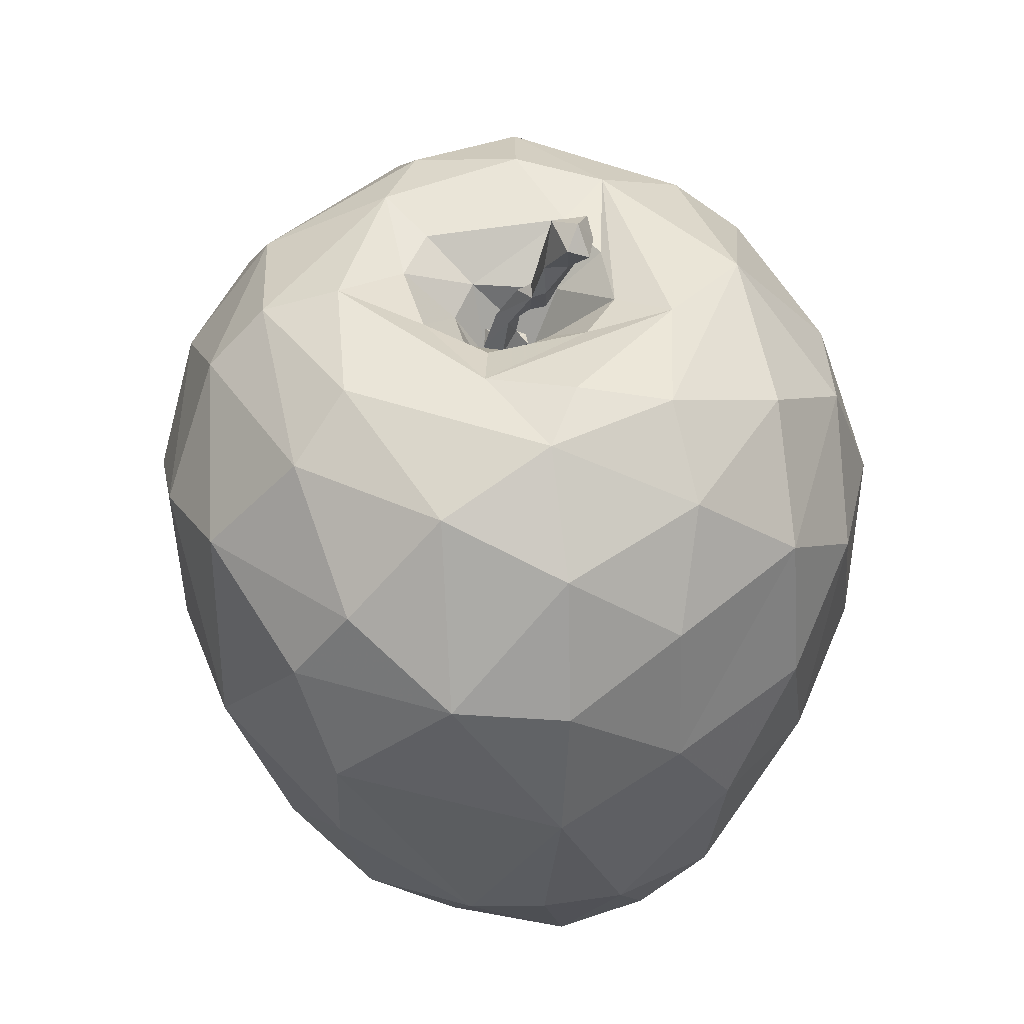
<metadata>
{"format":"obj","ext":"obj","renderer":"f3d","projection":"perspective","resolution":1024,"background":"white","views":[{"elev":-51.3,"azim":83.2,"up":"+Z"}]}
</metadata>
<code>
v 0.2637 -0.203 0.2345
v -0.2101 -0.1433 -0.2429
v 0.1848 -0.1782 -0.2696
v 0.1851 0.2048 -0.2018
v -0.2463 0.2033 0.1475
v 0.2418 0.2128 0.1693
v -0.1577 -0.2297 0.209
v -0.2403 0.1739 -0.1974
v -0.01118 -0.078 0.3559
v 0.09151 -0.08718 -0.3429
v -0.03903 0.02691 -0.3421
v 0.1765 0.2499 0.2021
v 0.09248 0.1934 0.2941
v 0.08671 0.2951 0.1663
v 0.04298 0.3205 0.06791
v -0.01488 0.3081 0.1399
v 0.1421 0.279 -0.1169
v 0.03436 0.02635 0.3614
v 0.1152 0.08683 0.3457
v 0.09578 0.01684 -0.3433
v 0.01857 -0.2256 0.3026
v 0.07594 -0.3487 0.1631
v 0.05686 0.2377 -0.2046
v 0.02497 0.2592 0.236
v -0.02092 0.2025 0.2829
v -0.1092 0.01261 0.3365
v -0.02465 0.1223 0.3319
v -0.1534 -0.1428 0.2927
v -0.02756 -0.1804 -0.309
v -0.1331 -0.1715 -0.276
v 0.1073 -0.2541 0.2796
v -0.0676 -0.2912 -0.1924
v -0.1586 -0.05276 0.3146
v 0.02883 0.1271 -0.3024
v -0.0638 0.191 -0.2502
v 0.003931 0.3118 -0.04808
v -0.06527 0.2701 -0.1436
v 0.3542 -0.0347 -0.06456
v -0.2195 0.253 0.09278
v -0.1957 0.1068 -0.2726
v -0.1986 0.03211 -0.2918
v -0.08839 -0.3427 -0.03341
v 0.1588 0.108 -0.2895
v -0.272 -0.1677 0.1743
v 0.2187 0.03141 0.3286
v 0.2019 0.1473 0.2849
v 0.06992 -0.2272 -0.2841
v -0.1928 0.2731 -0.03986
v -0.2766 0.2334 -0.02492
v -0.3167 0.03412 -0.005063
v -0.3431 -0.04479 0.06566
v -0.3404 0.02718 0.074
v 0.4414 -0.01789 -0.08357
v 0.4231 -0.02509 -0.1011
v 0.3965 -0.02046 -0.08319
v 0.3865 -0.04057 -0.07371
v 0.4326 -0.0397 -0.06908
v 0.4164 -0.004616 -0.09603
v -0.3137 0.1785 0.09937
v -0.1971 0.1315 0.262
v -0.3078 -0.05103 0.2007
v -0.351 -0.06585 0.1116
v 0.2491 -0.03733 0.005615
v 0.2502 -0.0616 -0.01606
v 0.2473 -0.06086 0.000689
v 0.3884 -0.02615 -0.04204
v 0.4192 -0.001074 -0.07026
v 0.2962 -0.07306 -0.02031
v 0.3144 -0.04408 -0.03354
v 0.3253 -0.03074 -0.04213
v 0.3523 -0.02275 -0.04672
v 0.3447 -0.03107 -0.02887
v 0.2008 -0.3125 0.1689
v 0.2936 -0.06153 -0.02889
v 0.2342 -0.04741 0.01235
v 0.247 -0.0393 0.02437
v 0.2334 -0.2438 -0.1949
v 0.2666 -0.05498 -0.03421
v 0.2246 -0.06191 0.02118
v 0.1869 -0.2251 0.2783
v 0.1488 -0.1098 0.3517
v 0.2479 -0.06229 0.02035
v 0.3353 -0.05835 -0.03562
v 0.3463 -0.04666 -0.03909
v 0.2493 -0.07928 -0.00533
v 0.259 -0.07914 0.009191
v 0.264 -0.07277 -0.004993
v 0.2685 -0.05117 -0.003265
v 0.2316 -0.06911 -0.004474
v -0.2629 0.04315 0.2467
v -0.2256 -0.2506 0.1299
v 0.3042 -0.05051 -0.01668
v 0.2995 -0.08066 -0.08774
v 0.3094 -0.08379 -0.1424
v 0.2017 -0.05928 0.006919
v 0.2986 -0.14 -0.05171
v 0.2956 0.1671 0.1764
v 0.3039 -0.05594 -0.01133
v 0.2193 -0.3323 -0.0354
v 0.1314 -0.3138 -0.1866
v 0.2754 -0.2877 -0.01997
v 0.2865 -0.2066 -0.1478
v 0.3005 -0.0246 -0.2196
v 0.3321 0.09993 0.1839
v 0.2515 0.25 0.0682
v -0.07407 -0.3504 0.03606
v 0.193 0.2119 -0.1941
v 0.2155 5.9e-05 -0.2995
v -0.3351 -0.04377 -0.1792
v -0.3529 -0.03334 -0.1172
v 0.1565 -0.3597 0.08403
v -0.2071 0.1957 -0.2016
v -0.3386 0.08002 0.1596
v -0.2426 -0.2573 0.004111
v -0.2641 -0.1335 -0.2154
v 0.2186 -0.07197 -0.01204
v 0.2733 0.06419 0.2826
v 0.1467 -0.185 -0.2932
v 0.244 -0.1135 -0.2655
v 0.2841 -0.02127 -0.02925
v 0.3055 -0.2203 -0.02086
v 0.3017 -0.161 0.02432
v 0.3419 0.0826 -0.05241
v 0.2904 -0.01479 0.04127
v 0.3477 0.1469 0.02573
v 0.3544 0.02216 0.1422
v 0.3304 -0.1573 0.1832
v 0.3269 -0.1835 0.1149
v 0.2853 -0.09444 0.04244
v 0.3399 -0.01382 0.08737
v 0.2619 -0.293 0.1123
v 0.2723 -0.1722 0.2655
v 0.2584 0.1106 -0.2281
v 0.2339 -0.05546 0.02977
v -0.3118 0.06488 -0.2148
v -0.2987 0.1461 -0.1824
v -0.3462 0.1157 0.08138
v 0.3196 0.08084 -0.1613
v -0.3097 0.02182 -0.05309
v -0.2969 0.05057 0.01224
v -0.3251 -0.06392 -0.04177
v -0.3349 -0.088 -0.08484
v -0.3145 -0.1542 -0.115
v -0.3228 -0.1781 0.02528
v -0.2964 -0.0116 0.02605
v -0.2152 -0.03715 -0.2852
v -0.3438 -0.1302 0.08578
v 0.325 -0.00463 -0.1634
v -0.2907 -0.03497 -0.03848
v 0.2654 -0.09846 -0.03137
v 0.2652 -0.1088 0.01298
v -0.3569 0.08164 -0.1395
v -0.3409 0.1353 -0.06199
v -0.3309 0.1158 -0.01973
v -0.3453 0.08943 0.0479
v 0.2502 -0.0527 0.03956
v -0.3166 0.05476 -0.05124
v -0.3465 -0.07411 0.06171
v -0.3399 -0.05187 0.06654
v -0.3465 -0.0741 0.06171
v -0.3399 -0.05184 0.06654
v -0.3348 0.01983 -0.08968
v -0.3083 -0.01262 -0.01156
v 0.232 -0.04468 0.03048
v -0.1055 -0.2245 0.2588
v 0.1396 0.3095 0.0124
v -0.133 0.2463 0.1965
v 0.1405 -0.04353 0.3604
v -0.2663 0.1732 0.1765
v 0.4344 -0.008294 -0.05736
v 0.2459 -0.05163 0.03101
v 0.3369 -0.04529 -0.04804
v 0.05552 -0.3767 0.0203
v 0.2472 0.2561 -0.02792
v 0.3272 0.03289 -0.02234
v 0.3388 -0.06069 0.234
v -0.3432 0.05874 -0.08251
v 0.3324 0.02129 0.04681
v 0.3172 -0.142 0.06842
v -0.2385 0.2433 -0.09742
v -0.3337 -0.05398 0.04326
v -0.35 -0.1011 0.03797
v -0.3216 0.1878 -0.06184
v 0.3219 0.006978 -0.07225
v 0.2246 -0.03343 0.0206
v 0.1011 -0.3604 -0.0903
v 0.2376 -0.06944 0.02108
v -0.2197 -0.2178 -0.17
v 0.3592 -0.06233 0.1559
v -0.3465 -0.07412 0.06171
v 0.2927 0.1846 -0.1075
v 0.2216 -0.07429 0.01797
v -0.07491 -0.322 0.1581
v 0.2792 -0.02682 0.3006
v 0.2196 -0.3065 0.1515
v 0.1711 -0.3442 0.1119
v 0.1447 -0.3581 0.09565
v 0.122 -0.3655 0.06226
v 0.07195 -0.3708 -0.0196
v -0.02183 -0.3489 -0.0534
v -0.08274 -0.3287 -0.07658
v -0.1708 -0.2414 -0.1772
v -0.1786 -0.1958 -0.2203
v -0.2054 -0.1505 -0.2425
v -0.2149 -0.1477 -0.2382
v -0.2493 -0.1616 -0.2002
v -0.2643 -0.1879 -0.1441
v -0.2726 -0.2142 -0.04569
v -0.2743 -0.226 0.01248
v -0.2295 -0.2522 0.1009
v -0.2038 -0.2609 0.1339
v -0.1682 -0.2381 0.1915
v -0.1417 -0.2324 0.2199
v -0.09964 -0.2432 0.2394
v -0.01329 -0.2585 0.2534
v 0.03484 -0.2605 0.2631
v 0.1059 -0.2582 0.2745
v 0.1141 -0.2584 0.2715
v 0.1909 -0.2501 0.2471
v 0.2496 -0.2168 0.2348
v 0.2666 -0.2389 0.1809
v 0.2705 -0.276 0.1212
v 0.2687 -0.2816 0.1126
v 0.2648 -0.2919 0.08457
v 0.2549 -0.304 -0.02561
v 0.2332 -0.2452 -0.1924
v 0.2323 -0.2446 -0.1948
v 0.23 -0.2415 -0.1987
v 0.1976 -0.1476 -0.2787
v 0.2141 -0.1083 -0.2807
v 0.2238 -0.03293 -0.2896
v 0.2233 -0.002192 -0.2922
v 0.2219 0.01645 -0.2889
v 0.1966 0.109 -0.2662
v 0.1878 0.1961 -0.2086
v 0.1804 0.2054 -0.2024
v 0.05335 0.2239 -0.2168
v 0.0327 0.2283 -0.2137
v -0.0644 0.2233 -0.2066
v -0.1853 0.195 -0.209
v -0.2061 0.1879 -0.2079
v -0.2432 0.1762 -0.194
v -0.2634 0.2031 -0.1326
v -0.2647 0.2258 -0.08621
v -0.2785 0.2315 -0.02649
v -0.2794 0.2294 -0.0157
v -0.2548 0.2251 0.09525
v -0.2482 0.2041 0.1441
v -0.1521 0.2478 0.1736
v -0.1125 0.257 0.1867
v 0.02437 0.2599 0.2346
v 0.02579 0.2597 0.2351
v 0.03712 0.2584 0.2333
v 0.1657 0.2427 0.214
v 0.1789 0.2401 0.2101
v 0.2052 0.23 0.1959
v 0.1846 0.2076 -0.1996
v 0.1844 0.2135 -0.1948
v 0.1651 0.2487 -0.1518
v 0.1465 0.2781 -0.1131
v 0.1419 0.2805 -0.1105
v 0.03691 0.3112 -0.03337
v 0.02124 0.3157 0.003333
v -0.08315 0.2951 0.01026
v -0.1212 0.2872 0.03245
v -0.1762 0.2647 0.1028
v -0.2046 0.2518 0.1107
v 0.1923 0.21 -0.1958
v 0.1936 0.2109 -0.1944
v 0.1943 0.2115 -0.1929
v 0.2525 0.2479 -0.03707
v 0.2555 0.2472 -0.02351
v 0.2559 0.2453 0.06626
v 0.2553 0.2429 0.07744
v 0.1747 -0.1644 -0.2852
v 0.09669 -0.09637 -0.3382
v 0.09091 -0.09106 -0.3412
v 0.0891 -0.08906 -0.3422
v 0.07314 -0.07113 -0.3428
v -0.01949 0.02545 -0.3423
v -0.03224 0.03693 -0.3382
v -0.04285 0.05223 -0.3279
v -0.1577 0.131 -0.2661
v -0.2007 0.1457 -0.2415
v 0.2702 -0.1964 0.2348
v 0.3098 -0.1626 0.2123
v 0.3317 -0.1424 0.191
v 0.3589 -0.06231 0.1569
v 0.3591 -0.06018 0.1555
v 0.3421 -0.008452 0.09555
v 0.3335 0.01577 0.05319
v 0.3293 0.0187 0.04641
v 0.3318 0.02255 0.03932
v 0.333 0.03061 0.0126
v 0.3436 0.07423 -0.02547
v 0.3422 0.08596 -0.04833
v 0.3233 0.08944 -0.1369
v 0.3116 0.1117 -0.1453
v 0.2801 0.1575 -0.1518
v 0.2004 0.2004 -0.1979
v 0.1905 0.2045 -0.2008
v 0.2712 -0.1853 0.2489
v 0.2782 -0.1707 0.257
v 0.2818 -0.1563 0.261
v 0.305 -0.04148 0.2718
v 0.2854 0.04107 0.2736
v 0.2814 0.0691 0.2691
v 0.2804 0.09708 0.2487
v 0.273 0.1623 0.2025
v 0.2578 0.1934 0.1845
v -0.1374 -0.2136 0.2426
v -0.1253 -0.1907 0.2728
v -0.1207 -0.1585 0.2946
v -0.06198 -0.1011 0.3333
v -0.03342 -0.07419 0.3497
v -0.02415 -0.06602 0.3533
v 0.004273 -0.04259 0.3577
v 0.07172 0.001761 0.361
v 0.1181 0.07181 0.3474
v 0.1215 0.08348 0.3447
v 0.1325 0.09893 0.3335
v 0.1774 0.1576 0.287
v 0.1959 0.1716 0.2653
v 0.239 0.2065 0.1886
v -0.2104 -0.1887 0.2055
v -0.2482 -0.1627 0.198
v -0.2917 -0.1035 0.1888
v -0.314 -0.05316 0.1879
v -0.3172 -0.01096 0.1881
v -0.3116 0.06687 0.1906
v -0.2982 0.09471 0.1888
v -0.2764 0.1602 0.1741
v -0.2694 0.1736 0.1715
v -0.2538 0.1945 0.1541
v -0.2608 -0.1269 -0.2201
v -0.2754 -0.1192 -0.2096
v -0.3281 -0.08135 -0.1574
v -0.3487 -0.03577 -0.1317
v -0.3535 -0.0154 -0.1207
v -0.3384 0.03013 -0.09798
v -0.3387 0.03799 -0.08633
v -0.3288 0.04284 -0.06984
v -0.3246 0.05596 -0.06069
v -0.3203 0.07053 -0.0431
v -0.3146 0.08452 -0.004395
v -0.3434 0.0879 0.0465
v -0.3453 0.08859 0.04825
v -0.3454 0.09132 0.05032
v -0.3432 0.1243 0.06413
v -0.3345 0.1383 0.08785
v -0.3181 0.1612 0.11
v -0.2948 0.1764 0.1301
v -0.2497 0.2016 0.1466
v -0.2433 -0.09258 -0.245
v -0.2592 -0.03958 -0.2463
v -0.2829 0.03435 -0.2359
v -0.2864 0.05753 -0.2321
v -0.2829 0.0753 -0.2292
v -0.2464 0.1261 -0.2282
v -0.1354 -0.1678 -0.2763
v -0.1286 -0.1719 -0.2774
v -0.04611 -0.2317 -0.255
v 0.06423 -0.2299 -0.2803
v 0.07226 -0.2305 -0.2804
v 0.1464 -0.1874 -0.2913
v 0.1488 -0.1865 -0.2908
f 72 66 71
f 197 198 111
f 196 197 111
f 174 260 261
f 336 337 109
f 221 1 195
f 201 200 42
f 32 202 203
f 144 91 147
f 306 305 176
f 131 195 196
f 219 218 73
f 16 15 264
f 362 361 29
f 201 202 32
f 62 159 160
f 124 292 291
f 32 186 200
f 189 127 128
f 30 204 2
f 186 111 198
f 166 262 263
f 199 200 186
f 68 74 172
f 224 225 101
f 194 305 306
f 129 156 124
f 317 316 9
f 6 256 324
f 203 204 30
f 346 345 140
f 132 80 219
f 226 227 77
f 353 5 248
f 312 311 165
f 360 361 30
f 220 73 195
f 122 96 151
f 20 10 279
f 188 202 201
f 2 204 205
f 55 54 56
f 323 322 46
f 203 202 188
f 104 97 308
f 366 365 118
f 173 42 200
f 222 221 131
f 34 281 282
f 300 301 268
f 32 30 361
f 298 299 191
f 199 198 173
f 240 241 112
f 22 173 198
f 303 304 132
f 359 8 284
f 22 197 196
f 243 244 180
f 257 258 107
f 32 100 186
f 227 228 77
f 196 195 73
f 362 363 32
f 270 269 107
f 100 32 363
f 364 365 100
f 55 67 58
f 47 277 276
f 257 4 236
f 29 47 363
f 102 101 77
f 183 349 350
f 85 74 68
f 23 17 259
f 366 3 228
f 275 3 366
f 265 266 16
f 243 242 136
f 146 29 361
f 145 149 181
f 62 44 327
f 47 118 365
f 261 262 166
f 128 127 222
f 364 363 47
f 296 295 123
f 146 360 2
f 100 227 226
f 10 20 108
f 342 343 177
f 154 177 343
f 226 225 99
f 164 171 76
f 99 225 224
f 130 179 129
f 224 223 131
f 223 222 131
f 1 221 285
f 9 81 168
f 128 223 224
f 79 164 75
f 267 5 249
f 215 216 21
f 101 225 226
f 354 355 146
f 268 4 257
f 82 86 65
f 183 59 246
f 21 81 9
f 258 259 107
f 125 126 295
f 174 107 259
f 143 110 338
f 263 264 15
f 248 5 267
f 36 262 261
f 267 266 39
f 48 39 266
f 265 264 48
f 48 264 263
f 181 159 161
f 263 262 36
f 56 54 57
f 261 260 17
f 99 186 100
f 57 54 53
f 260 259 17
f 192 134 156
f 250 251 16
f 52 145 181
f 14 16 251
f 14 252 253
f 253 254 12
f 254 255 12
f 255 256 12
f 323 324 256
f 21 31 81
f 124 175 293
f 125 297 298
f 13 254 253
f 34 35 238
f 313 314 28
f 253 252 24
f 102 121 101
f 252 251 24
f 167 24 251
f 250 249 167
f 96 93 150
f 188 114 208
f 274 273 105
f 245 244 183
f 52 347 346
f 174 105 273
f 140 145 52
f 272 271 174
f 5 353 334
f 174 271 270
f 133 299 298
f 151 192 129
f 269 268 107
f 4 268 301
f 70 69 92
f 138 297 296
f 90 330 329
f 294 295 126
f 270 271 191
f 141 182 181
f 125 191 271
f 52 181 51
f 272 273 125
f 51 181 161
f 125 273 274
f 45 168 81
f 28 61 327
f 310 97 274
f 152 340 341
f 4 301 235
f 136 359 358
f 300 299 133
f 2 335 354
f 298 297 138
f 205 115 335
f 175 123 295
f 315 314 9
f 294 293 175
f 291 290 130
f 130 290 289
f 334 333 169
f 289 288 189
f 127 189 288
f 134 187 171
f 287 286 127
f 121 102 94
f 41 357 358
f 193 211 210
f 1 285 302
f 144 142 143
f 302 285 286
f 114 106 193
f 287 288 176
f 176 288 289
f 43 234 233
f 289 290 126
f 126 290 291
f 291 292 178
f 74 92 69
f 84 72 98
f 292 293 178
f 126 178 293
f 296 297 125
f 229 230 119
f 230 231 119
f 167 169 60
f 143 115 206
f 103 119 231
f 103 232 233
f 37 17 23
f 40 283 282
f 233 234 133
f 329 330 113
f 235 234 43
f 136 242 8
f 233 232 108
f 319 320 19
f 21 313 312
f 232 231 108
f 162 142 149
f 331 332 113
f 10 108 231
f 229 3 275
f 6 324 310
f 39 49 246
f 282 281 11
f 322 321 46
f 45 46 321
f 76 171 82
f 87 86 85
f 237 238 23
f 80 31 218
f 168 318 317
f 45 320 319
f 55 56 38
f 319 318 168
f 316 315 9
f 21 9 314
f 350 351 59
f 213 165 311
f 37 36 17
f 129 192 156
f 7 311 325
f 205 206 115
f 312 313 28
f 159 62 51
f 33 28 314
f 302 303 132
f 85 86 187
f 26 33 315
f 26 316 317
f 37 239 240
f 317 318 18
f 18 318 319
f 60 169 332
f 320 321 19
f 13 19 321
f 213 214 165
f 21 165 214
f 21 216 217
f 217 218 31
f 302 132 220
f 220 219 73
f 22 73 218
f 79 75 192
f 217 216 22
f 22 216 215
f 40 11 41
f 215 214 193
f 213 7 212
f 34 43 20
f 194 132 304
f 306 307 117
f 307 308 117
f 83 172 84
f 46 117 308
f 325 326 44
f 94 103 148
f 349 348 137
f 310 309 97
f 309 308 97
f 104 307 306
f 182 160 181
f 305 304 176
f 334 353 352
f 154 183 153
f 113 351 350
f 142 182 141
f 350 349 137
f 64 85 89
f 52 137 348
f 55 58 54
f 140 345 344
f 22 193 106
f 344 343 157
f 139 157 343
f 139 342 341
f 341 340 162
f 114 42 106
f 162 340 339
f 138 148 103
f 339 338 110
f 180 37 112
f 143 337 336
f 336 335 115
f 45 81 194
f 91 44 147
f 337 338 109
f 185 120 175
f 152 109 338
f 84 172 56
f 339 340 152
f 149 163 139
f 192 151 116
f 341 342 177
f 344 345 154
f 154 345 346
f 346 347 155
f 112 241 8
f 347 348 155
f 86 87 65
f 183 155 348
f 280 279 11
f 351 352 59
f 207 208 143
f 116 95 192
f 144 143 208
f 89 192 75
f 144 209 210
f 116 120 95
f 210 211 91
f 211 212 91
f 210 209 114
f 81 132 194
f 209 208 114
f 207 206 188
f 182 144 147
f 326 327 44
f 62 328 329
f 330 331 113
f 333 332 169
f 60 331 330
f 329 328 61
f 157 50 140
f 39 48 49
f 328 327 61
f 276 277 10
f 277 278 10
f 278 279 10
f 189 128 179
f 34 20 280
f 282 283 35
f 284 8 241
f 86 82 187
f 284 283 40
f 281 280 11
f 19 27 18
f 29 11 279
f 29 278 277
f 276 275 118
f 240 239 35
f 80 132 81
f 239 238 35
f 237 236 34
f 37 23 238
f 180 112 242
f 180 244 245
f 245 246 49
f 247 248 39
f 247 246 59
f 183 244 243
f 88 64 63
f 358 357 135
f 357 356 135
f 109 135 356
f 355 356 146
f 41 146 356
f 358 359 40
f 16 14 15
f 116 150 78
f 130 129 124
f 15 14 166
f 42 114 188
f 62 113 52
f 87 85 68
f 187 134 192
f 187 192 89
f 125 97 104
f 104 176 126
f 104 126 125
f 137 52 113
f 183 136 152
f 145 140 50
f 153 152 177
f 146 41 11
f 68 83 98
f 110 142 162
f 142 110 143
f 48 36 180
f 180 36 37
f 48 180 49
f 167 60 25
f 57 170 66
f 62 158 190
f 94 102 103
f 170 57 53
f 66 170 71
f 150 116 151
f 57 66 84
f 164 79 185
f 75 164 76
f 26 18 27
f 138 123 148
f 93 96 94
f 14 12 166
f 150 93 78
f 96 150 151
f 67 71 170
f 33 90 61
f 99 111 186
f 101 121 128
f 111 99 131
f 144 182 142
f 183 154 155
f 135 109 152
f 135 152 136
f 151 129 122
f 166 12 105
f 61 28 33
f 94 96 121
f 93 94 184
f 183 152 153
f 11 29 146
f 69 70 172
f 172 70 38
f 69 172 74
f 167 25 24
f 119 103 102
f 24 25 13
f 26 90 33
f 90 26 60
f 20 43 108
f 67 55 71
f 71 55 38
f 54 58 53
f 56 57 84
f 171 164 134
f 81 31 80
f 67 170 53
f 67 53 58
f 84 66 72
f 184 175 120
f 98 72 92
f 64 75 63
f 84 98 83
f 74 85 64
f 89 75 64
f 68 172 83
f 120 116 78
f 79 95 185
f 95 120 185
f 105 174 166
f 77 119 102
f 121 96 122
f 121 122 128
f 189 179 130
f 64 88 74
f 74 88 92
f 52 51 62
f 148 123 94
f 50 157 139
f 184 123 175
f 123 184 94
f 78 184 120
f 184 78 93
f 50 139 163
f 182 190 160
f 190 182 62
f 160 190 158
f 158 62 160
f 159 51 161
f 159 181 160
f 162 149 139
f 149 142 141
f 145 163 149
f 163 145 50
f 89 85 187
f 19 13 27
f 27 13 25
f 27 25 60
f 106 42 173
f 68 98 88
f 82 171 187
f 76 82 65
f 56 172 38
f 194 117 45
f 129 179 122
f 92 88 98
f 124 156 185
f 154 153 177
f 141 181 149
f 156 134 164
f 26 27 60
f 72 70 92
f 70 72 71
f 103 133 138
f 147 44 62
f 62 182 147
f 156 164 185
f 106 173 22
f 87 68 65
f 76 63 75
f 63 76 65
f 70 71 38
f 63 65 88
f 185 175 124
f 179 128 122
f 192 95 79
f 45 117 46
f 88 65 68
f 113 332 351
f 332 333 352
f 351 332 352
f 261 166 174
f 195 131 221
f 203 30 32
f 196 111 131
f 264 265 16
f 291 130 124
f 200 201 32
f 2 360 30
f 198 199 186
f 263 15 166
f 306 117 194
f 188 206 203
f 206 205 204
f 203 206 204
f 219 220 132
f 195 1 220
f 279 280 20
f 201 42 188
f 308 307 104
f 200 199 173
f 282 35 34
f 268 269 300
f 361 362 32
f 198 197 22
f 284 40 359
f 196 73 22
f 363 364 100
f 127 221 222
f 286 285 221
f 127 286 221
f 276 118 47
f 363 362 29
f 350 59 183
f 228 100 366
f 366 100 365
f 228 227 100
f 259 258 23
f 366 118 275
f 361 360 146
f 327 328 62
f 365 364 47
f 274 256 6
f 105 12 256
f 274 105 256
f 222 223 128
f 2 354 146
f 226 99 100
f 343 344 154
f 224 131 99
f 224 101 128
f 226 77 101
f 229 228 3
f 119 77 228
f 229 119 228
f 257 107 268
f 246 245 183
f 295 296 125
f 259 260 174
f 338 337 143
f 249 266 267
f 250 16 266
f 249 250 266
f 267 39 248
f 261 17 36
f 266 265 48
f 263 36 48
f 236 258 257
f 237 23 258
f 236 237 258
f 251 252 14
f 253 12 14
f 256 255 323
f 13 322 323
f 254 323 255
f 254 13 323
f 293 292 124
f 298 191 125
f 253 24 13
f 238 237 34
f 251 250 167
f 334 249 5
f 169 167 249
f 334 169 249
f 208 207 188
f 346 140 52
f 273 272 174
f 270 107 174
f 298 138 133
f 212 214 213
f 212 193 214
f 212 211 193
f 296 123 138
f 191 299 300
f 270 300 269
f 270 191 300
f 329 61 90
f 109 355 336
f 336 354 335
f 336 355 354
f 271 272 125
f 274 97 125
f 327 326 28
f 274 6 310
f 341 177 152
f 358 135 136
f 133 234 300
f 300 235 301
f 300 234 235
f 335 2 205
f 295 294 175
f 289 189 130
f 288 287 127
f 358 40 41
f 210 114 193
f 286 303 302
f 176 286 287
f 304 303 286
f 176 304 286
f 289 126 176
f 233 108 43
f 291 178 126
f 293 294 126
f 206 207 143
f 231 232 103
f 233 133 103
f 282 11 40
f 43 34 235
f 235 236 4
f 235 34 236
f 8 359 136
f 312 165 21
f 325 212 7
f 325 91 212
f 325 44 91
f 231 230 10
f 275 230 229
f 276 10 230
f 275 276 230
f 46 309 323
f 323 310 324
f 323 309 310
f 246 247 39
f 321 320 45
f 218 219 80
f 317 9 168
f 319 168 45
f 314 313 21
f 311 7 213
f 28 326 312
f 312 325 311
f 312 326 325
f 314 315 33
f 315 316 26
f 317 18 26
f 240 112 37
f 319 19 18
f 332 331 60
f 321 322 13
f 214 215 21
f 217 31 21
f 220 1 302
f 218 217 22
f 215 193 22
f 304 305 194
f 308 309 46
f 306 176 104
f 352 333 334
f 350 137 113
f 348 347 52
f 344 157 140
f 343 342 139
f 248 352 353
f 247 59 352
f 248 247 352
f 341 162 139
f 241 240 284
f 240 35 283
f 284 240 283
f 339 110 162
f 336 115 143
f 338 339 152
f 346 155 154
f 8 242 112
f 348 349 183
f 208 209 144
f 210 91 144
f 329 113 62
f 330 90 60
f 280 281 34
f 279 278 29
f 277 47 29
f 238 239 37
f 242 243 180
f 245 49 180
f 243 136 183
f 356 355 109
f 356 357 41

</code>
